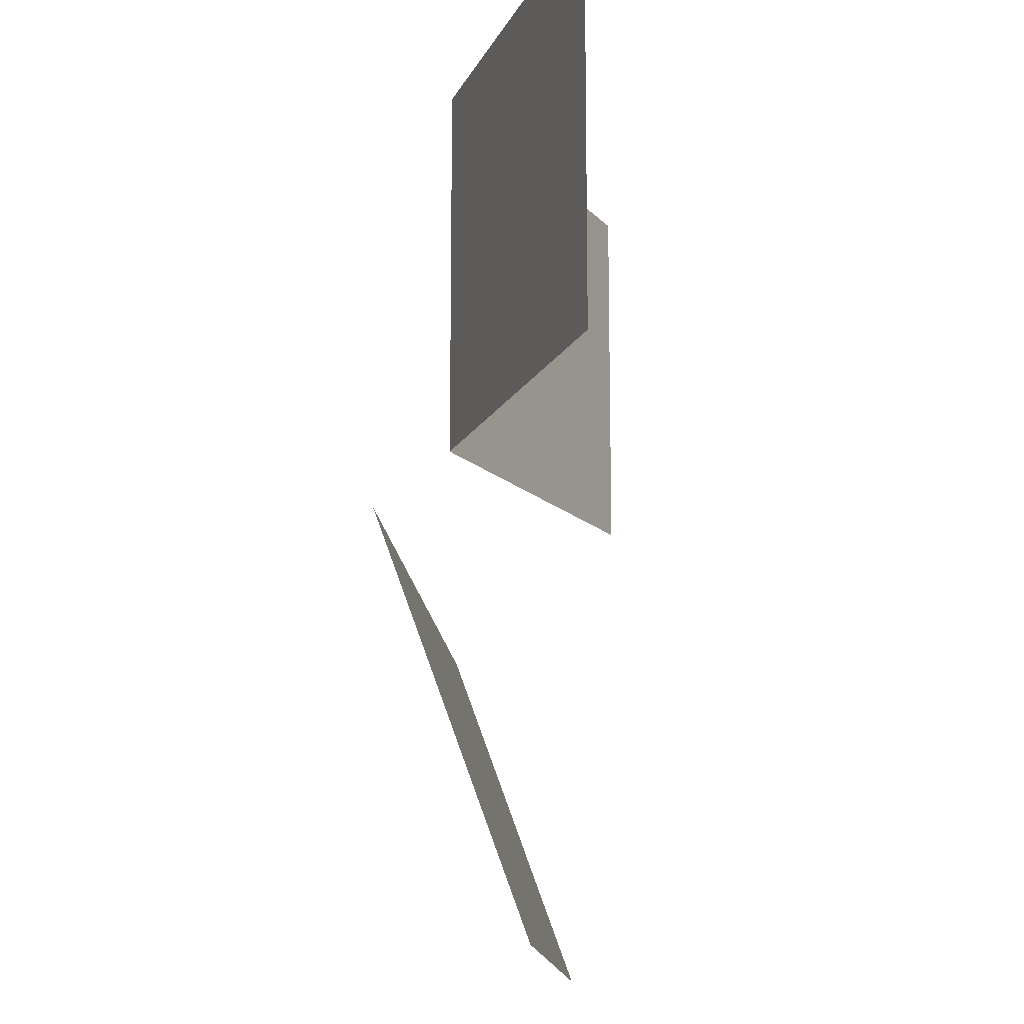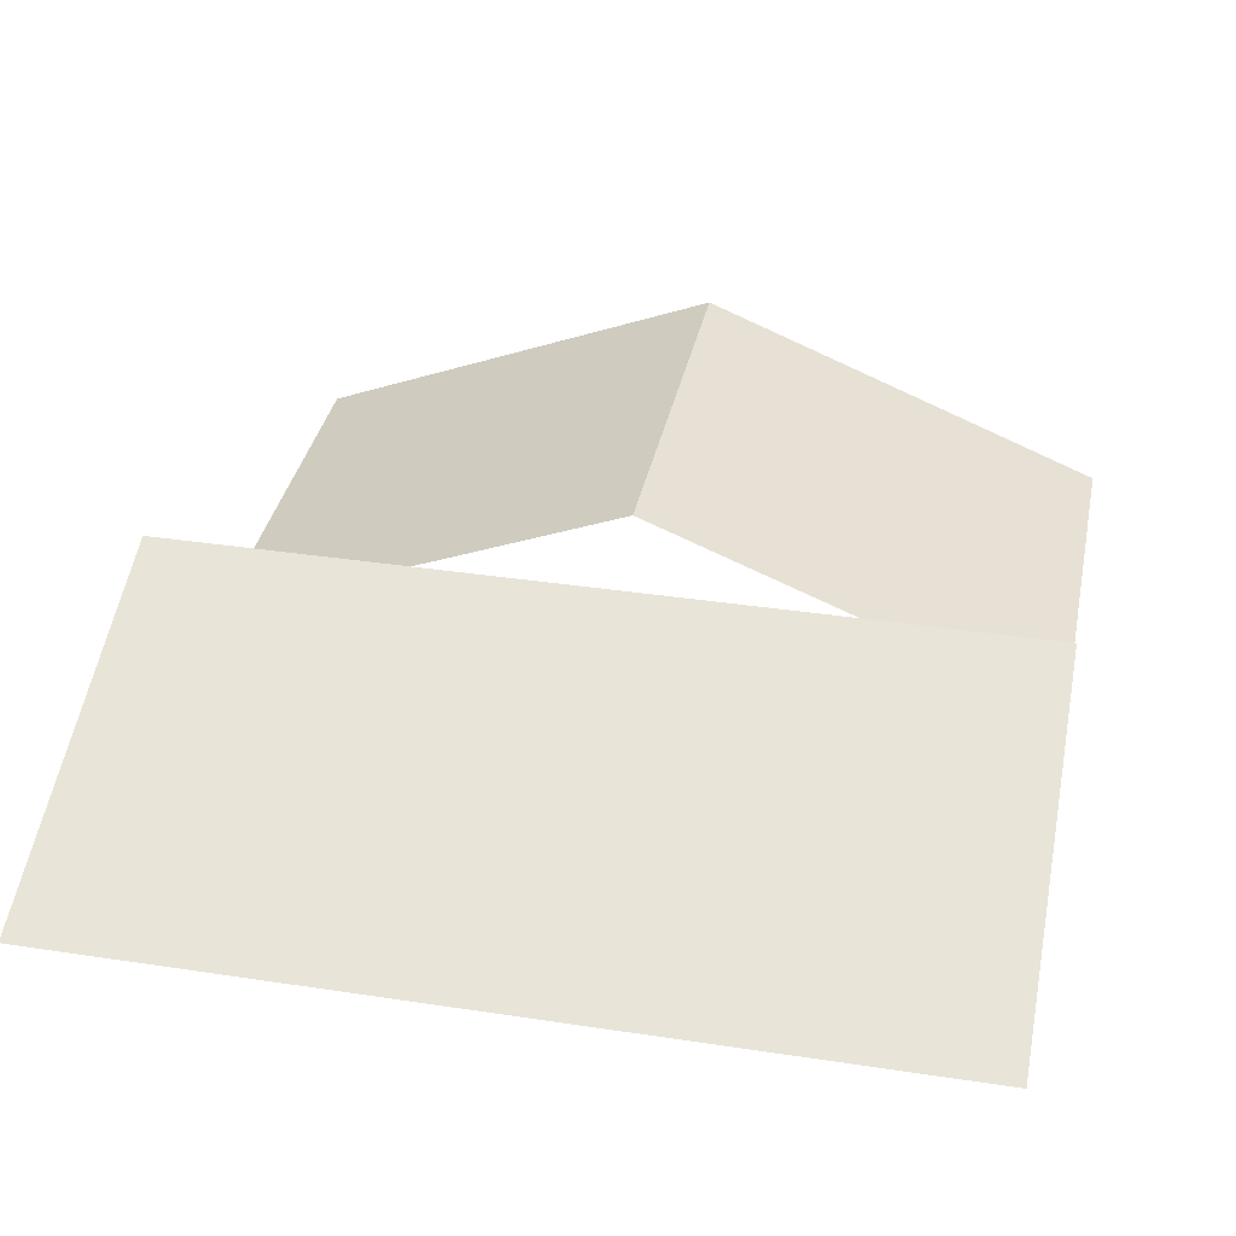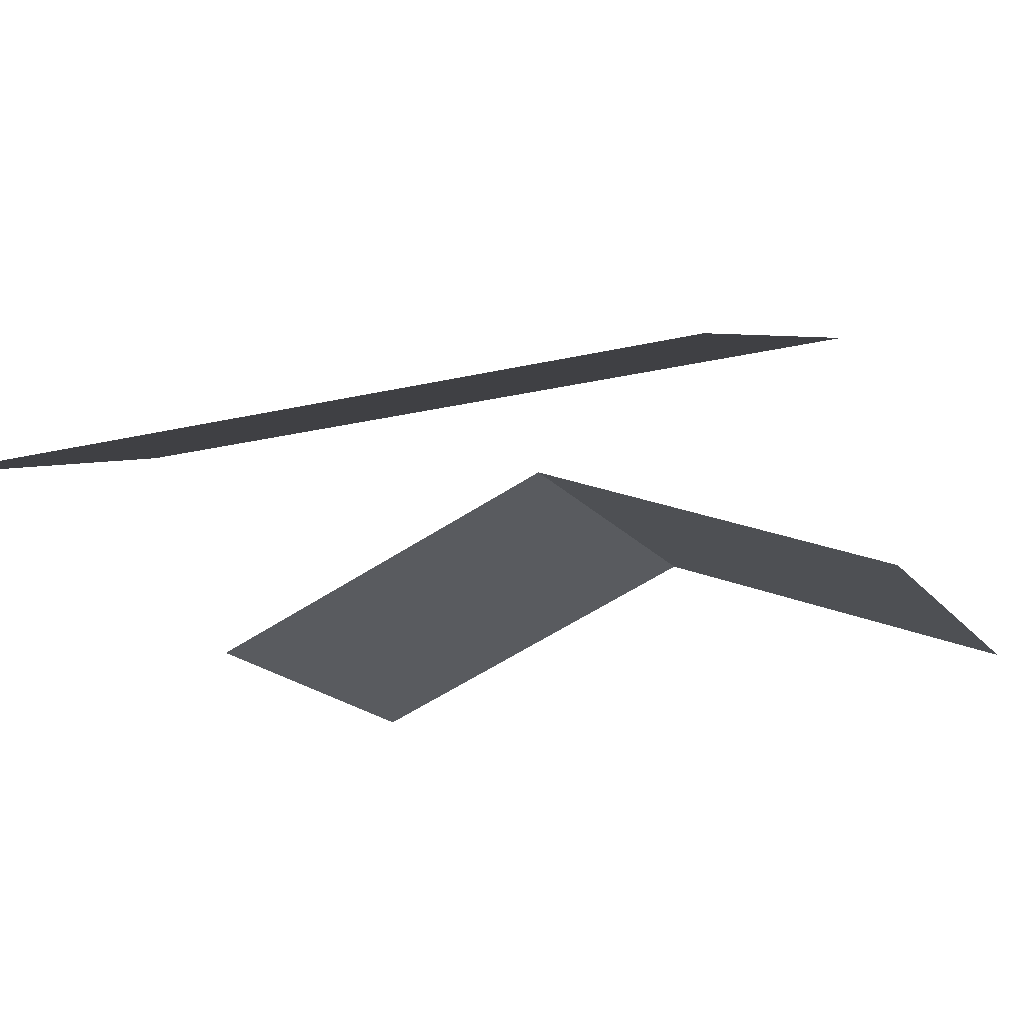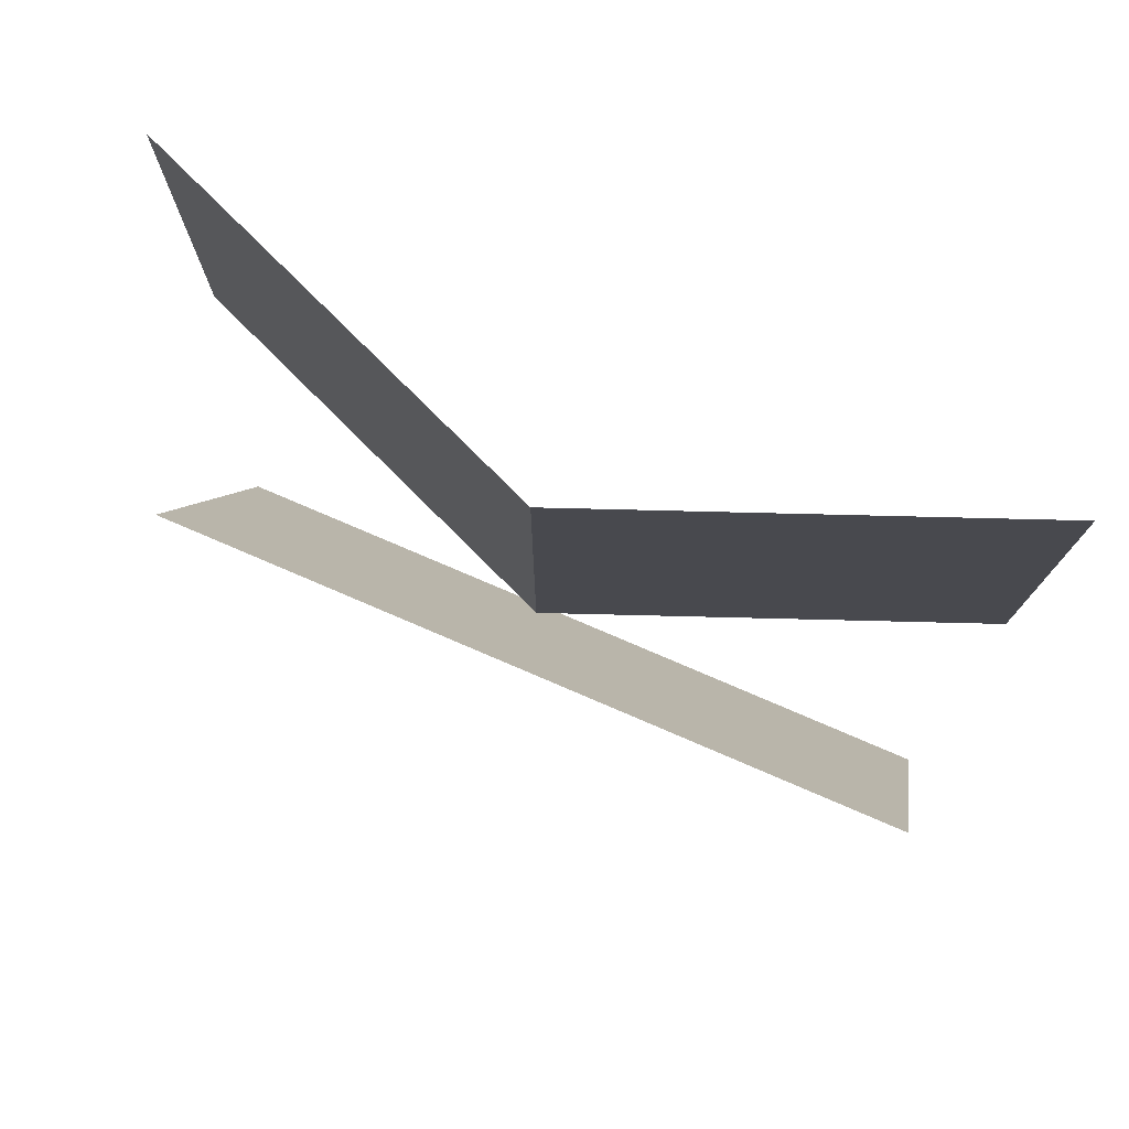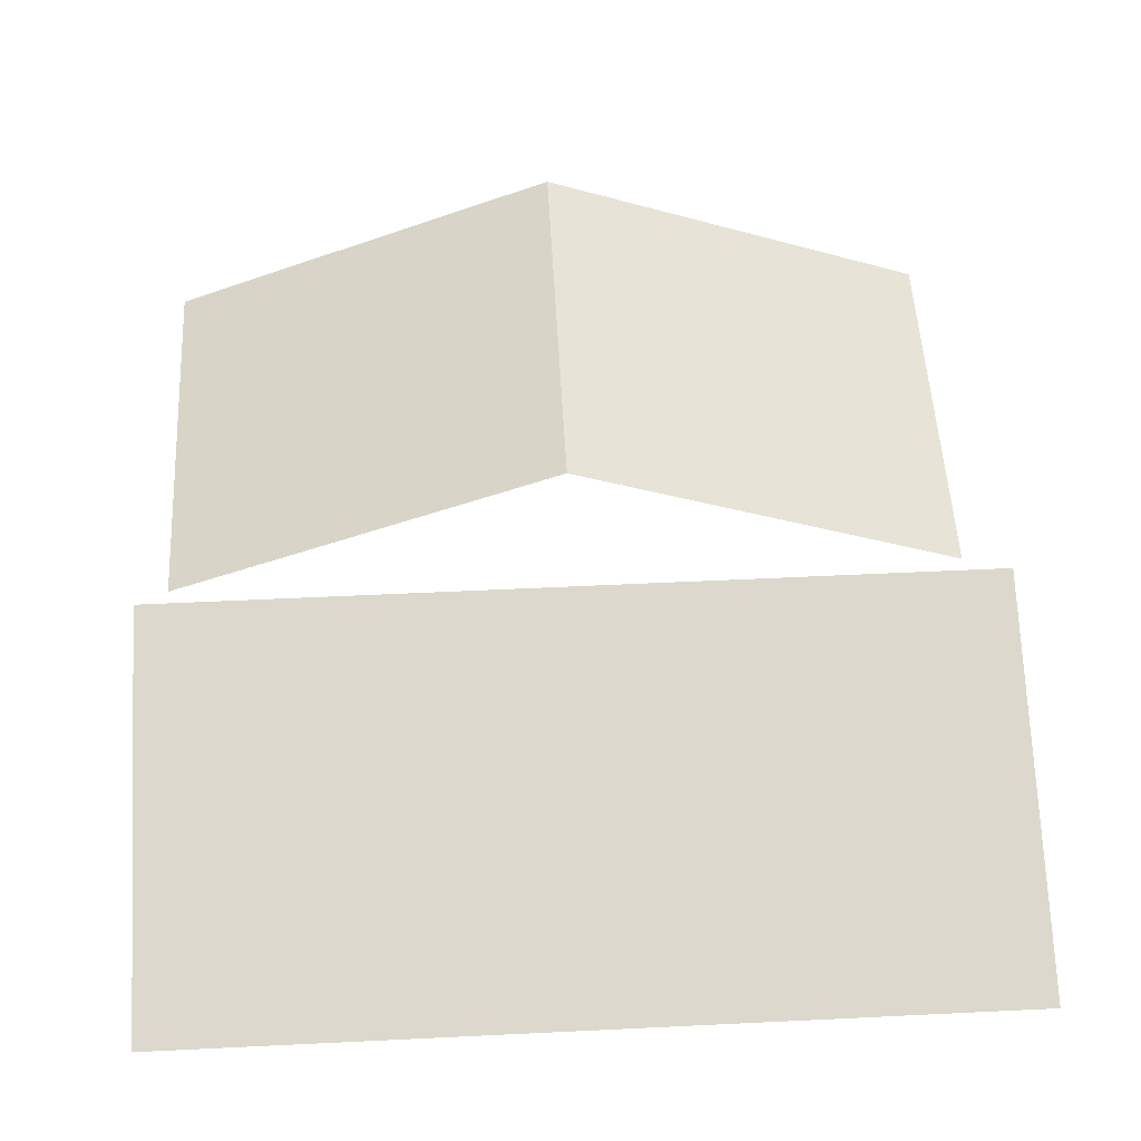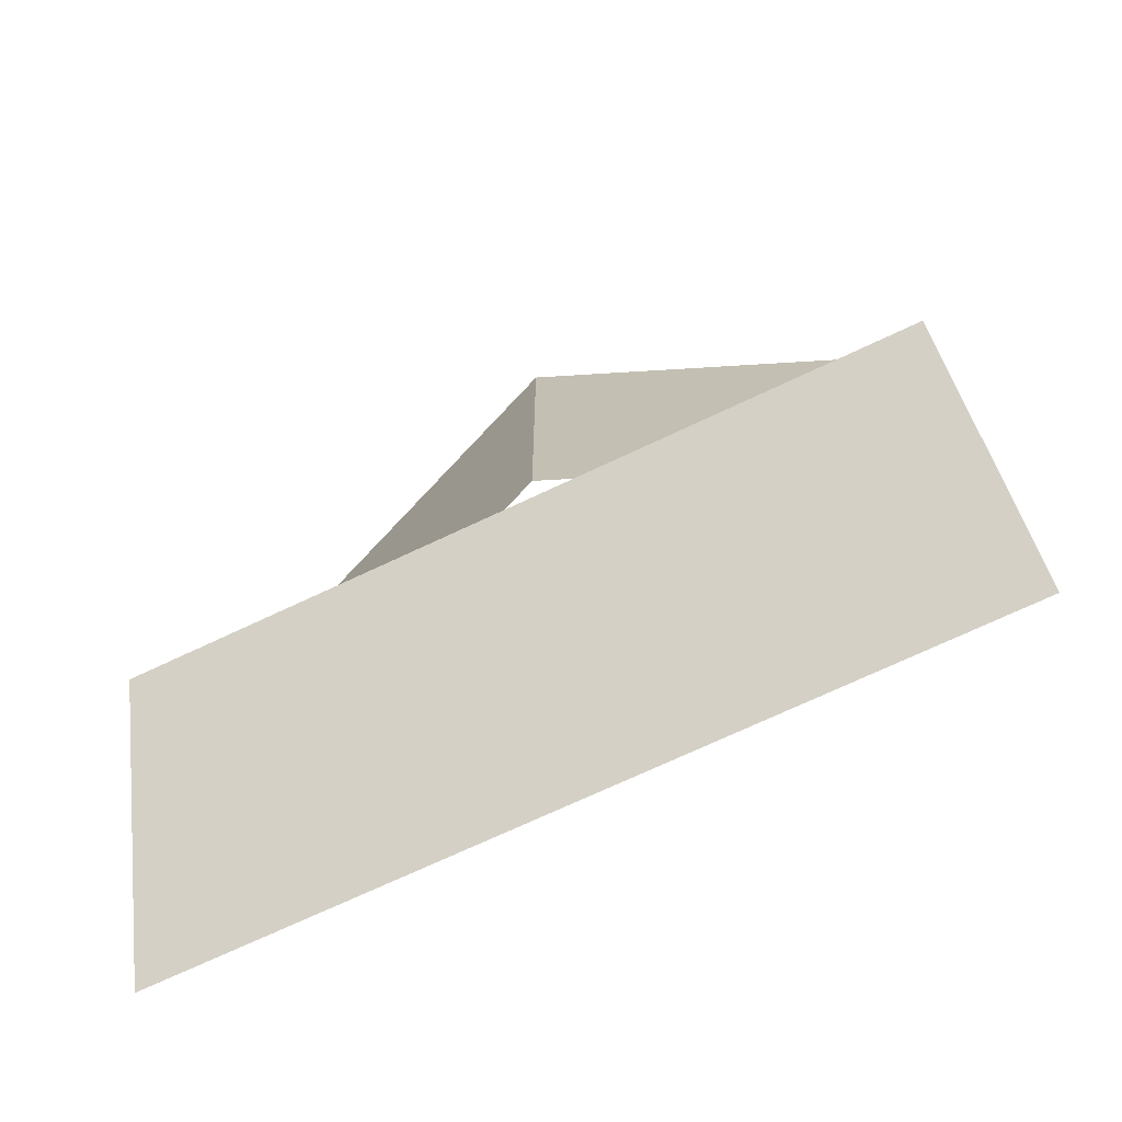
<metadata>
{"format":"obj","ext":"obj","renderer":"f3d","projection":"perspective","resolution":1024,"background":"white","views":[{"elev":-13.7,"azim":93.9,"up":"+Y"},{"elev":35.4,"azim":11.4,"up":"+Z"},{"elev":-18.2,"azim":25.9,"up":"+Z"},{"elev":77.3,"azim":23.2,"up":"+Y"},{"elev":52.4,"azim":-3.0,"up":"+Z"},{"elev":-71.3,"azim":25.3,"up":"+Y"}]}
</metadata>
<code>
o 平面_平面.004
v 1.1 1.15 0.57
v -1.1 1.15 0.57
v 1.1 0.05 0.57
v -1.1 0.05 0.57
v 0 1.15 1.01
v 0 0.05 1.01
f 1 5 6 3
f 6 5 2 4
o 平面.001_平面.005
v 1.1 -0.3832 1.088
v -1.1 -0.3832 1.088
v 1.1 -1.417 0.7119
v -1.1 -1.417 0.7119
f 7 8 10 9

</code>
